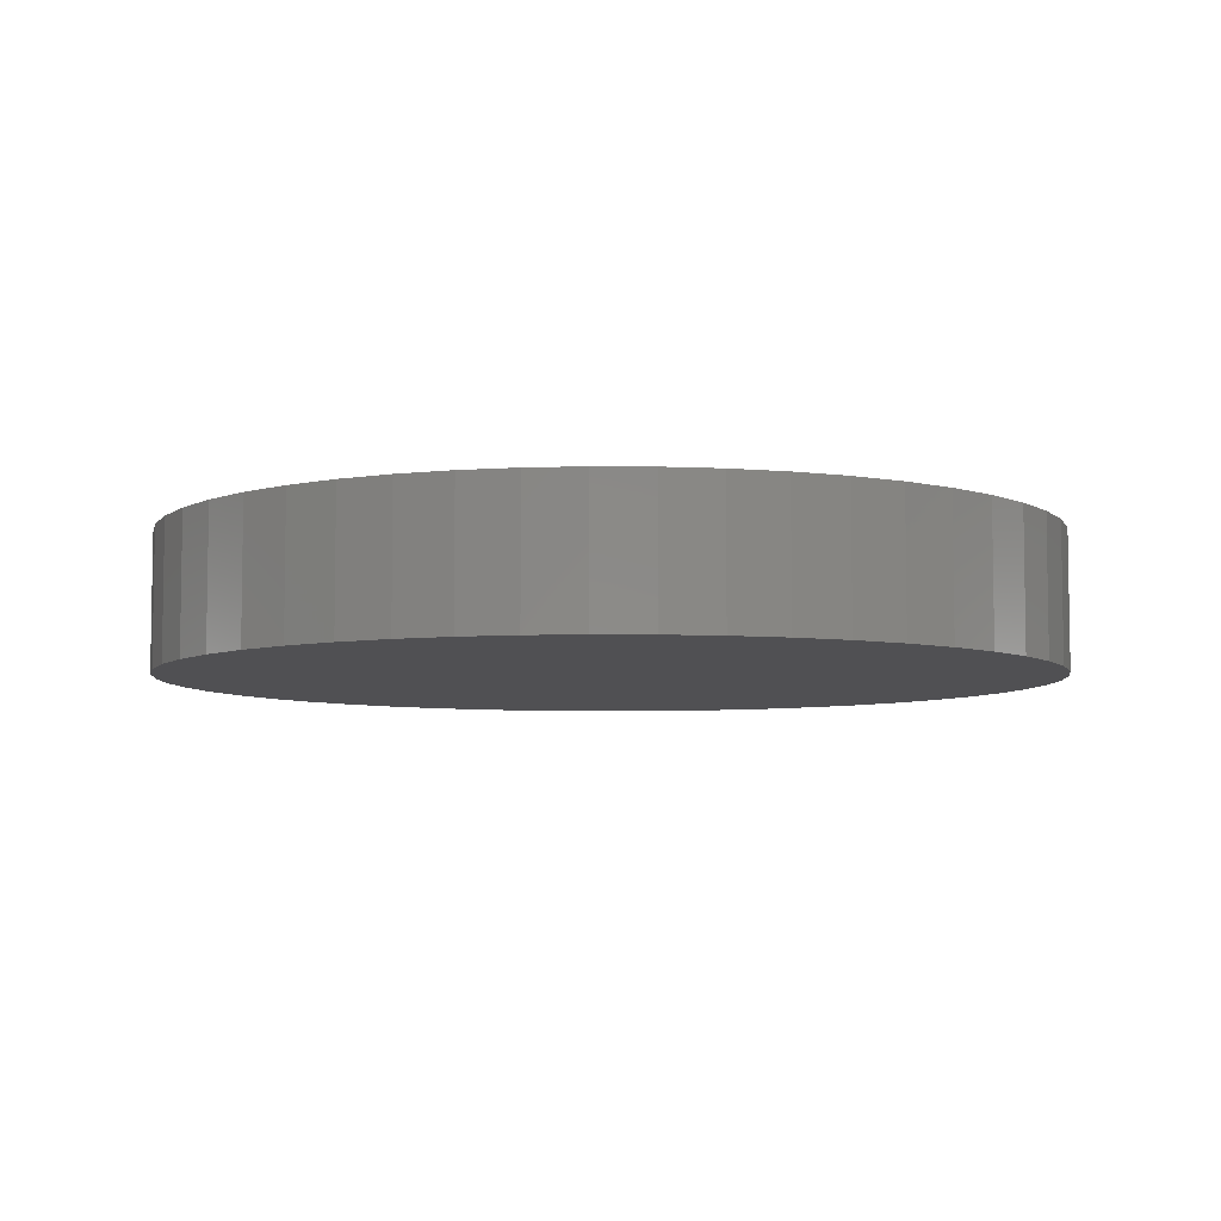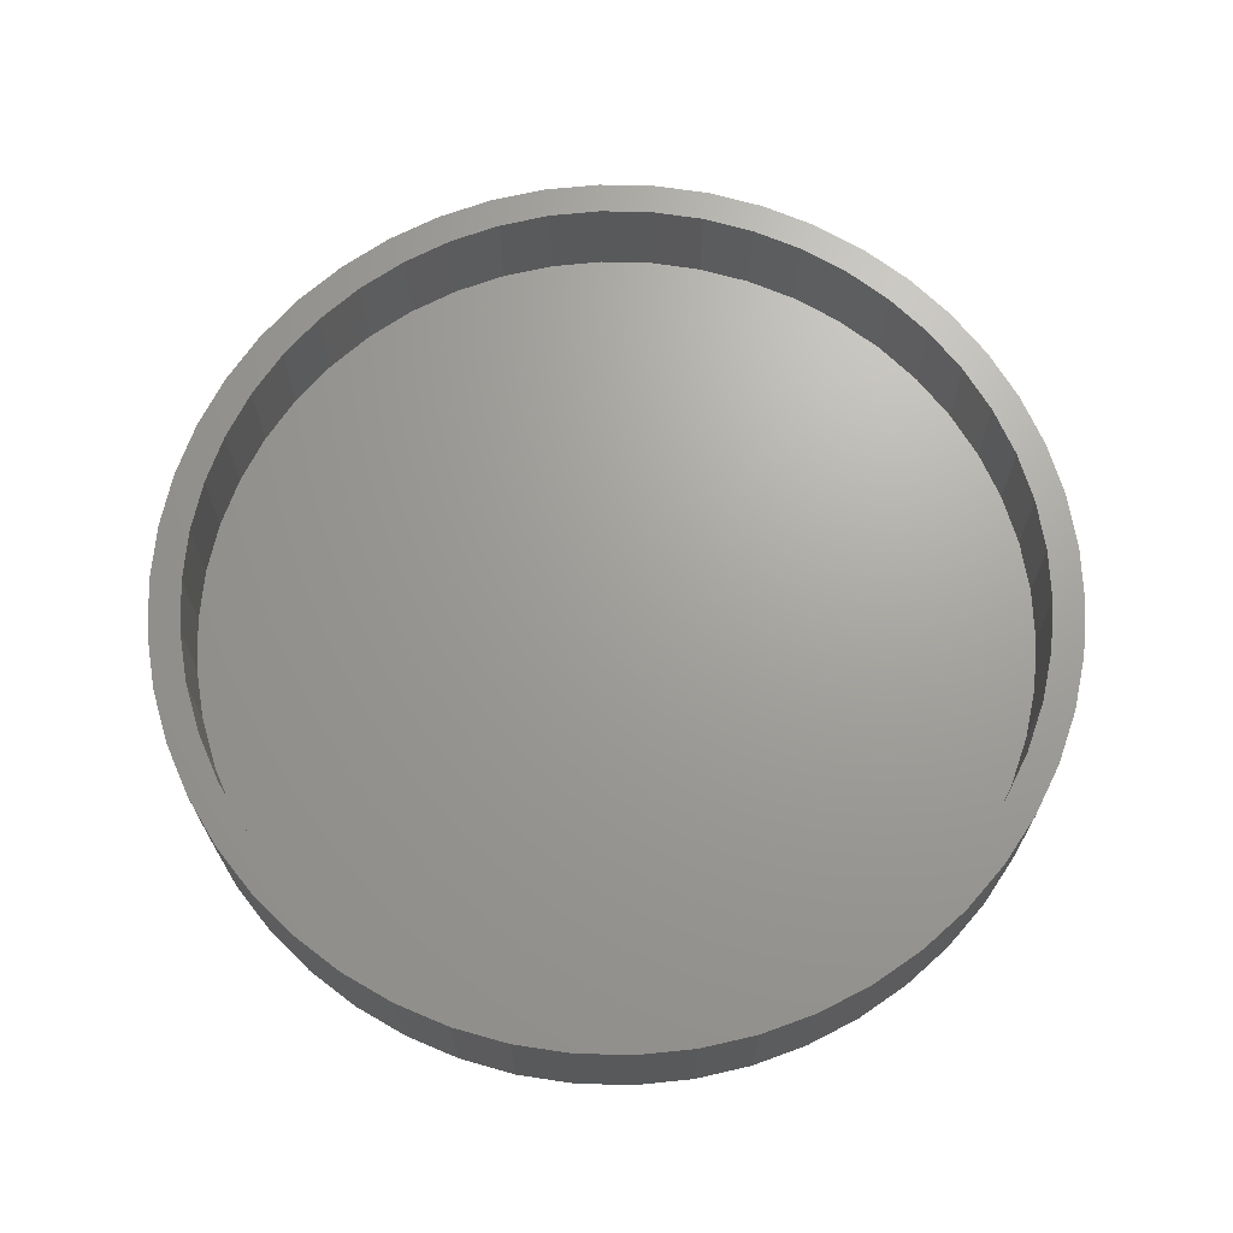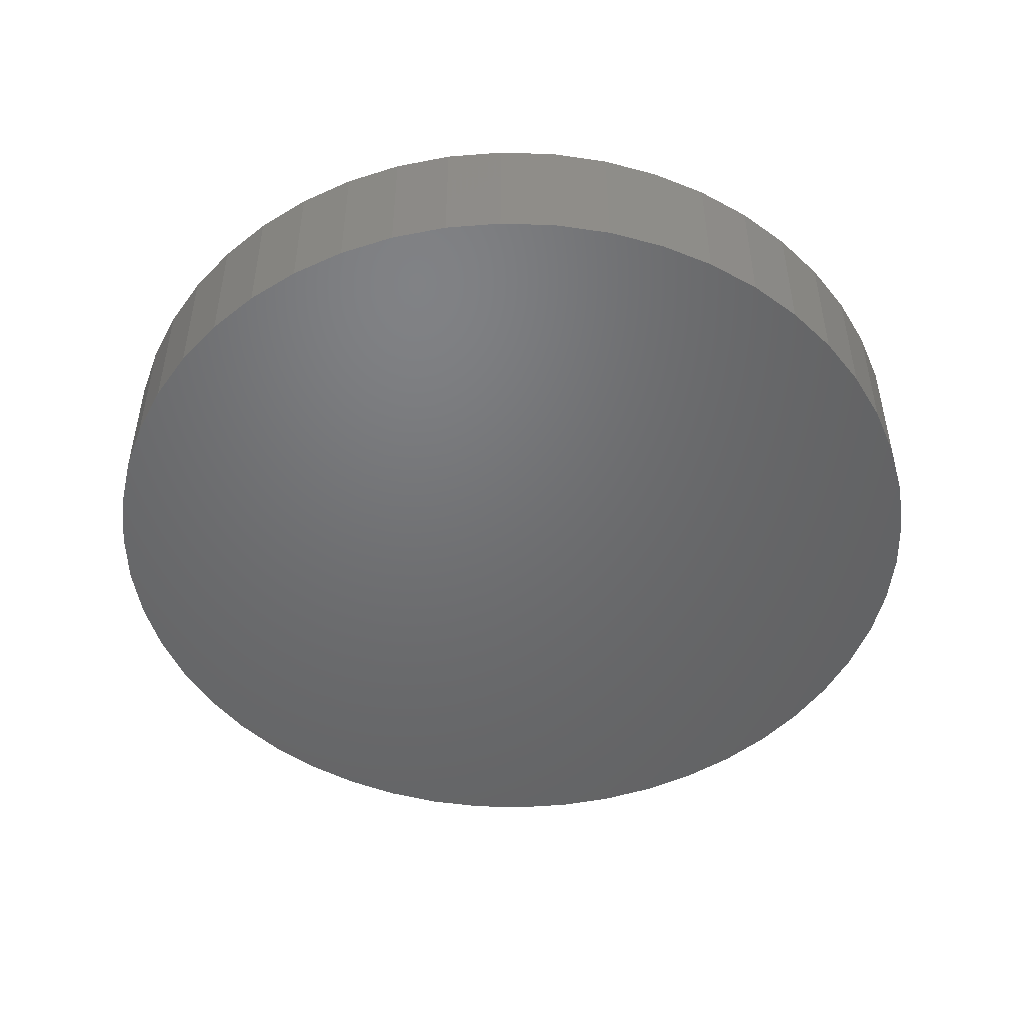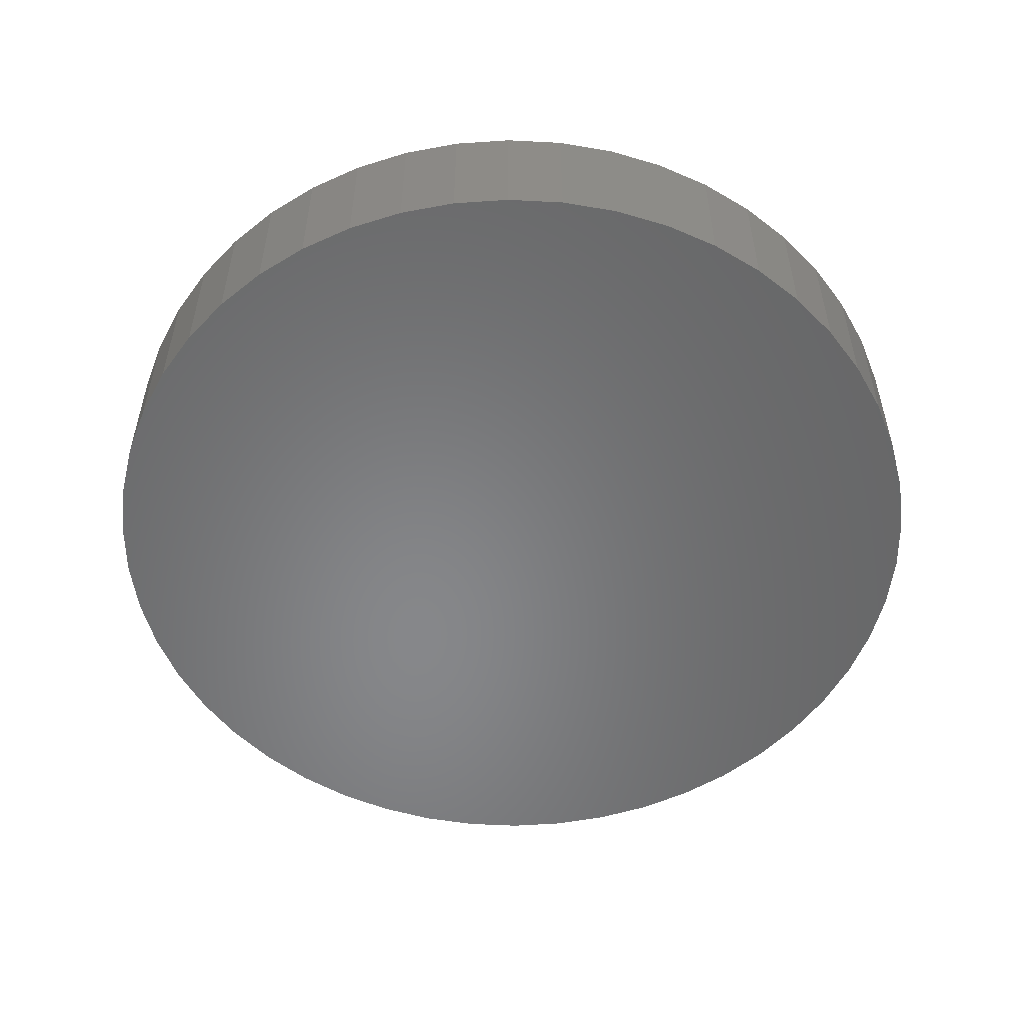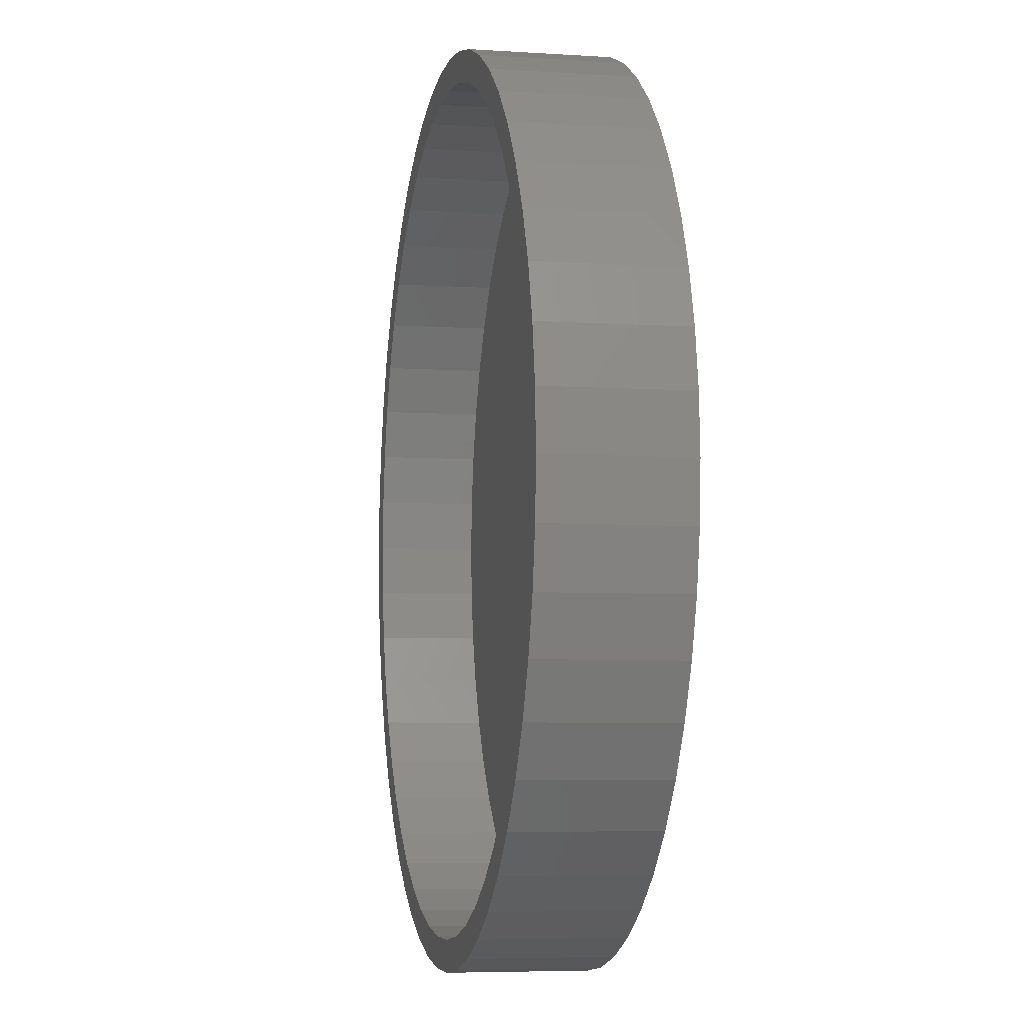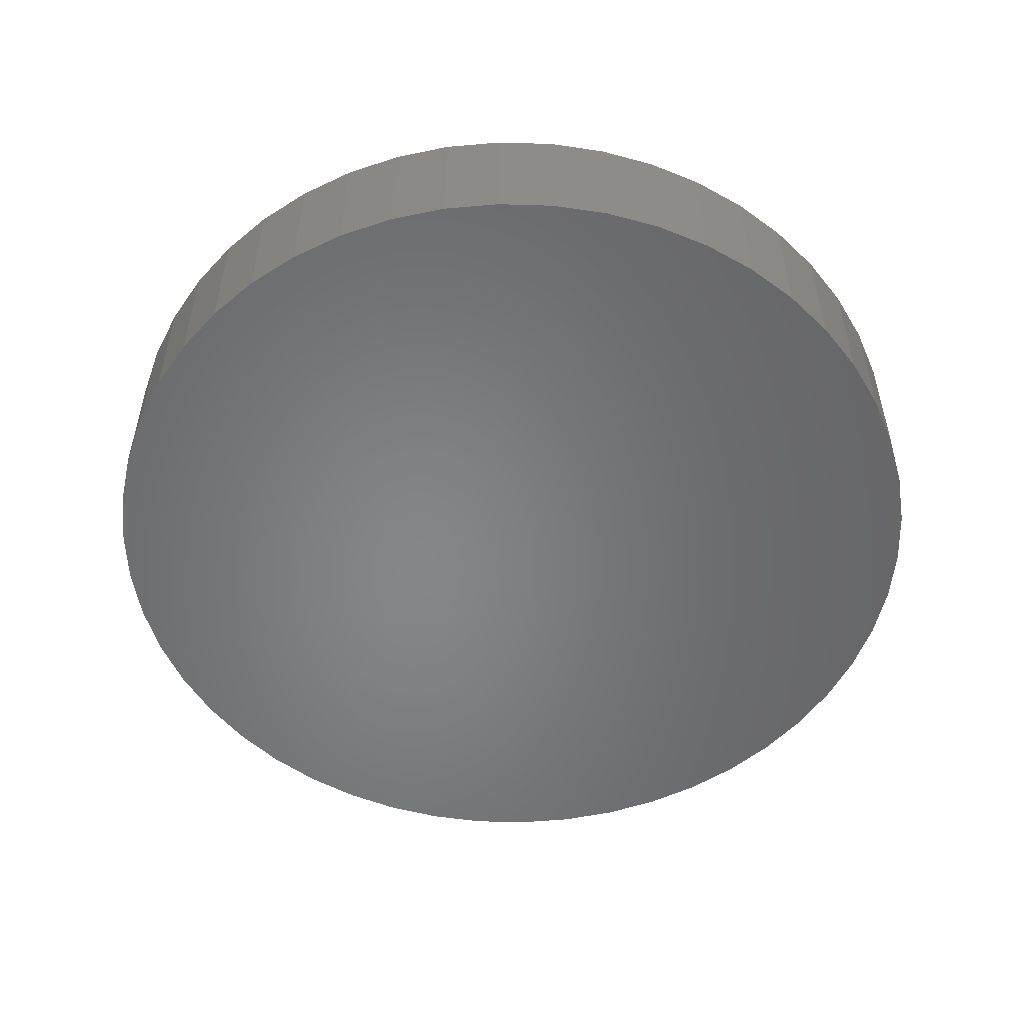
<metadata>
{"format":"stl","ext":"stl","renderer":"f3d","projection":"perspective","resolution":1024,"background":"white","views":[{"elev":-6.3,"azim":142.6,"up":"+Z"},{"elev":68.4,"azim":152.6,"up":"+Z"},{"elev":-49.1,"azim":-59.7,"up":"+Z"},{"elev":-53.9,"azim":40.1,"up":"+Z"},{"elev":-6.0,"azim":78.8,"up":"+Y"},{"elev":-53.0,"azim":19.8,"up":"+Z"}]}
</metadata>
<code>
# stl→obj: 200 verts, 396 faces
v 13 0 0
v 12.9 1.629 -4
v 12.9 1.629 0
v 13 0 -4
v -13 0 -4
v -12.9 1.629 0
v -12.9 1.629 -4
v -13 0 0
v 0.8163 12.97 -4
v -0.8163 12.97 0
v 0.8163 12.97 0
v -0.8163 12.97 -4
v -0.8163 -12.97 -4
v 0.8163 -12.97 0
v -0.8163 -12.97 0
v 0.8163 -12.97 -4
v 9.477 -8.899 0
v 10.52 -7.641 -4
v 10.52 -7.641 0
v 9.477 -8.899 -4
v 9.477 8.899 -4
v 8.287 10.02 0
v 9.477 8.899 0
v 8.287 10.02 -4
v -8.287 10.02 -4
v -9.477 8.899 0
v -8.287 10.02 0
v -9.477 8.899 -4
v -4.017 12.36 -4
v -5.535 11.76 0
v -4.017 12.36 0
v -5.535 11.76 -4
v 12.09 4.786 0
v 11.39 6.263 -4
v 11.39 6.263 0
v 12.09 4.786 -4
v 5.535 11.76 -4
v 4.017 12.36 0
v 5.535 11.76 0
v 4.017 12.36 -4
v 6.966 10.98 -4
v 6.966 10.98 0
v -12.09 4.786 -4
v -11.39 6.263 0
v -11.39 6.263 -4
v -12.09 4.786 0
v -10.52 7.641 -4
v -10.52 7.641 0
v 12.1 0 0
v 12 1.517 0
v 12.59 3.233 0
v 12.9 -1.629 0
v 12 -1.517 0
v 11.72 3.009 0
v 11.25 4.454 0
v 10.6 5.829 0
v 10.52 7.641 0
v 9.789 7.112 0
v 8.821 8.283 0
v 7.713 9.323 0
v 6.484 10.22 0
v 5.152 10.95 0
v 3.739 11.51 0
v 2.436 12.77 0
v 2.267 11.89 0
v 0.7598 12.08 0
v -0.7598 12.08 0
v -2.267 11.89 0
v -2.436 12.77 0
v -3.739 11.51 0
v -5.152 10.95 0
v -6.484 10.22 0
v -6.966 10.98 0
v -7.713 9.323 0
v -8.821 8.283 0
v -9.789 7.112 0
v -10.6 5.829 0
v -11.25 4.454 0
v -11.72 3.009 0
v -12.59 3.233 0
v -12 1.517 0
v 12.59 -3.233 0
v 11.72 -3.009 0
v 12.09 -4.786 0
v 11.25 -4.454 0
v 11.39 -6.263 0
v 10.6 -5.829 0
v 9.789 -7.112 0
v 8.821 -8.283 0
v 8.287 -10.02 0
v 7.713 -9.323 0
v 6.966 -10.98 0
v 6.484 -10.22 0
v 5.535 -11.76 0
v 5.152 -10.95 0
v 4.017 -12.36 0
v 3.739 -11.51 0
v 2.436 -12.77 0
v 2.267 -11.89 0
v 0.7598 -12.08 0
v -0.7598 -12.08 0
v -2.267 -11.89 0
v -2.436 -12.77 0
v -3.739 -11.51 0
v -4.017 -12.36 0
v -5.152 -10.95 0
v -5.535 -11.76 0
v -6.484 -10.22 0
v -6.966 -10.98 0
v -7.713 -9.323 0
v -8.287 -10.02 0
v -8.821 -8.283 0
v -9.477 -8.899 0
v -9.789 -7.112 0
v -10.52 -7.641 0
v -10.6 -5.829 0
v -11.39 -6.263 0
v -11.25 -4.454 0
v -12.09 -4.786 0
v -11.72 -3.009 0
v -12.59 -3.233 0
v -12 -1.517 0
v -12.9 -1.629 0
v -12.1 0 0
v -2.436 12.77 -4
v 12.9 -1.629 -4
v 12.59 -3.233 -4
v 12.59 3.233 -4
v 12.09 -4.786 -4
v 11.39 -6.263 -4
v 10.52 7.641 -4
v 8.287 -10.02 -4
v 6.966 -10.98 -4
v 5.535 -11.76 -4
v 4.017 -12.36 -4
v 2.436 -12.77 -4
v 2.436 12.77 -4
v -2.436 -12.77 -4
v -4.017 -12.36 -4
v -5.535 -11.76 -4
v -6.966 -10.98 -4
v -6.966 10.98 -4
v -8.287 -10.02 -4
v -9.477 -8.899 -4
v -10.52 -7.641 -4
v -11.39 -6.263 -4
v -12.09 -4.786 -4
v -12.59 -3.233 -4
v -12.59 3.233 -4
v -12.9 -1.629 -4
v 12.1 0 -3
v 12 1.517 -3
v -12 1.517 -3
v -12.1 0 -3
v -0.7598 12.08 -3
v 0.7598 12.08 -3
v 0.7598 -12.08 -3
v -0.7598 -12.08 -3
v 7.713 9.323 -3
v 8.821 8.283 -3
v -8.821 8.283 -3
v -7.713 9.323 -3
v -5.152 10.95 -3
v -3.739 11.51 -3
v 9.789 -7.112 -3
v 10.6 -5.829 -3
v 11.25 4.454 -3
v 10.6 5.829 -3
v 9.789 7.112 -3
v 3.739 11.51 -3
v 5.152 10.95 -3
v 2.267 11.89 -3
v 6.484 10.22 -3
v -9.789 7.112 -3
v -10.6 5.829 -3
v -6.484 10.22 -3
v -2.267 11.89 -3
v 11.25 -4.454 -3
v 11.72 -3.009 -3
v 2.267 -11.89 -3
v 11.72 3.009 -3
v -11.25 4.454 -3
v -11.72 3.009 -3
v 12 -1.517 -3
v -11.25 -4.454 -3
v -10.6 -5.829 -3
v 5.152 -10.95 -3
v 3.739 -11.51 -3
v 6.484 -10.22 -3
v -3.739 -11.51 -3
v -5.152 -10.95 -3
v -9.789 -7.112 -3
v -8.821 -8.283 -3
v 8.821 -8.283 -3
v 7.713 -9.323 -3
v -2.267 -11.89 -3
v -6.484 -10.22 -3
v -7.713 -9.323 -3
v -11.72 -3.009 -3
v -12 -1.517 -3
f 1 2 3
f 2 1 4
f 5 6 7
f 6 5 8
f 9 10 11
f 10 9 12
f 13 14 15
f 14 13 16
f 17 18 19
f 18 17 20
f 21 22 23
f 22 21 24
f 25 26 27
f 26 25 28
f 29 30 31
f 30 29 32
f 33 34 35
f 34 33 36
f 37 38 39
f 38 37 40
f 41 39 42
f 39 41 37
f 43 44 45
f 44 43 46
f 47 26 28
f 26 47 48
f 49 1 3
f 50 3 51
f 1 49 52
f 53 52 49
f 54 51 33
f 3 50 49
f 51 54 50
f 55 33 35
f 33 55 54
f 35 56 55
f 57 56 35
f 57 58 56
f 23 58 57
f 23 59 58
f 22 59 23
f 22 60 59
f 42 60 22
f 42 61 60
f 39 61 42
f 39 62 61
f 38 62 39
f 38 63 62
f 64 63 38
f 64 65 63
f 11 65 64
f 11 66 65
f 11 67 66
f 10 67 11
f 10 68 67
f 69 68 10
f 69 70 68
f 31 70 69
f 31 71 70
f 30 71 31
f 30 72 71
f 73 72 30
f 73 74 72
f 27 74 73
f 27 75 74
f 26 75 27
f 26 76 75
f 48 76 26
f 48 77 76
f 44 77 48
f 77 44 78
f 46 78 44
f 78 46 79
f 80 79 46
f 79 80 81
f 6 81 80
f 52 53 82
f 83 82 53
f 82 83 84
f 85 84 83
f 84 85 86
f 87 86 85
f 87 19 86
f 88 19 87
f 88 17 19
f 89 17 88
f 89 90 17
f 91 90 89
f 91 92 90
f 93 92 91
f 93 94 92
f 95 94 93
f 95 96 94
f 97 96 95
f 97 98 96
f 99 98 97
f 99 14 98
f 100 14 99
f 101 14 100
f 101 15 14
f 102 15 101
f 102 103 15
f 104 103 102
f 104 105 103
f 106 105 104
f 106 107 105
f 108 107 106
f 108 109 107
f 110 109 108
f 110 111 109
f 112 111 110
f 112 113 111
f 114 113 112
f 114 115 113
f 116 115 114
f 117 116 118
f 116 117 115
f 119 118 120
f 121 120 122
f 118 119 117
f 123 122 124
f 81 6 124
f 120 121 119
f 8 124 6
f 122 123 121
f 124 8 123
f 125 31 69
f 31 125 29
f 126 2 4
f 127 2 126
f 127 128 2
f 129 128 127
f 129 36 128
f 130 36 129
f 130 34 36
f 18 34 130
f 18 131 34
f 20 131 18
f 20 21 131
f 132 21 20
f 132 24 21
f 133 24 132
f 133 41 24
f 134 41 133
f 134 37 41
f 135 37 134
f 135 40 37
f 136 40 135
f 136 137 40
f 16 137 136
f 16 9 137
f 13 9 16
f 13 12 9
f 138 12 13
f 138 125 12
f 139 125 138
f 139 29 125
f 140 29 139
f 140 32 29
f 141 32 140
f 141 142 32
f 143 142 141
f 143 25 142
f 144 25 143
f 144 28 25
f 145 28 144
f 145 47 28
f 146 47 145
f 146 45 47
f 147 45 146
f 147 43 45
f 148 43 147
f 148 149 43
f 150 149 148
f 150 7 149
f 7 150 5
f 16 98 14
f 98 16 136
f 51 36 33
f 36 51 128
f 3 128 51
f 128 3 2
f 57 21 23
f 21 57 131
f 35 131 57
f 131 35 34
f 40 64 38
f 64 40 137
f 137 11 64
f 11 137 9
f 24 42 22
f 42 24 41
f 45 48 47
f 48 45 44
f 149 46 43
f 46 149 80
f 7 80 149
f 80 7 6
f 32 73 30
f 73 32 142
f 142 27 73
f 27 142 25
f 12 69 10
f 69 12 125
f 52 4 1
f 4 52 126
f 146 119 147
f 119 146 117
f 134 92 94
f 92 134 133
f 84 127 82
f 127 84 129
f 148 123 150
f 123 148 121
f 150 8 5
f 8 150 123
f 147 121 148
f 121 147 119
f 132 17 90
f 17 132 20
f 135 94 96
f 94 135 134
f 136 96 98
f 96 136 135
f 19 130 86
f 130 19 18
f 82 126 52
f 126 82 127
f 138 15 103
f 15 138 13
f 140 105 107
f 105 140 139
f 139 103 105
f 103 139 138
f 144 115 145
f 115 144 113
f 144 111 113
f 111 144 143
f 133 90 92
f 90 133 132
f 86 129 84
f 129 86 130
f 145 117 146
f 117 145 115
f 141 107 109
f 107 141 140
f 143 109 111
f 109 143 141
f 151 50 152
f 50 151 49
f 124 153 81
f 153 124 154
f 155 66 67
f 66 155 156
f 157 101 100
f 101 157 158
f 159 59 60
f 59 159 160
f 161 74 75
f 74 161 162
f 163 70 71
f 70 163 164
f 165 87 166
f 87 165 88
f 167 56 168
f 56 167 55
f 168 58 169
f 58 168 56
f 170 62 63
f 62 170 171
f 172 63 65
f 63 172 170
f 171 61 62
f 61 171 173
f 77 174 76
f 174 77 175
f 76 161 75
f 161 76 174
f 162 72 74
f 72 162 176
f 177 67 68
f 67 177 155
f 178 83 179
f 83 178 85
f 180 100 99
f 100 180 157
f 181 55 167
f 55 181 54
f 152 54 181
f 54 152 50
f 169 59 160
f 59 169 58
f 156 65 66
f 65 156 172
f 173 60 61
f 60 173 159
f 78 175 77
f 175 78 182
f 79 182 78
f 182 79 183
f 81 183 79
f 183 81 153
f 184 49 151
f 49 184 53
f 179 53 184
f 53 179 83
f 116 185 118
f 185 116 186
f 187 97 95
f 97 187 188
f 176 71 72
f 71 176 163
f 164 68 70
f 68 164 177
f 189 95 93
f 95 189 187
f 166 85 178
f 85 166 87
f 190 106 104
f 106 190 191
f 112 192 114
f 192 112 193
f 152 184 151
f 181 184 152
f 181 179 184
f 167 179 181
f 167 178 179
f 168 178 167
f 168 166 178
f 169 166 168
f 169 165 166
f 160 165 169
f 160 194 165
f 159 194 160
f 159 195 194
f 173 195 159
f 173 189 195
f 171 189 173
f 171 187 189
f 170 187 171
f 170 188 187
f 172 188 170
f 172 180 188
f 156 180 172
f 156 157 180
f 155 157 156
f 155 158 157
f 177 158 155
f 177 196 158
f 164 196 177
f 164 190 196
f 163 190 164
f 163 191 190
f 176 191 163
f 176 197 191
f 162 197 176
f 162 198 197
f 161 198 162
f 161 193 198
f 174 193 161
f 174 192 193
f 175 192 174
f 175 186 192
f 182 186 175
f 182 185 186
f 183 185 182
f 183 199 185
f 153 199 183
f 153 200 199
f 200 153 154
f 188 99 97
f 99 188 180
f 194 91 89
f 91 194 195
f 194 88 165
f 88 194 89
f 195 93 91
f 93 195 189
f 158 102 101
f 102 158 196
f 197 110 108
f 110 197 198
f 196 104 102
f 104 196 190
f 198 112 110
f 112 198 193
f 114 186 116
f 186 114 192
f 118 199 120
f 199 118 185
f 120 200 122
f 200 120 199
f 122 154 124
f 154 122 200
f 191 108 106
f 108 191 197

</code>
